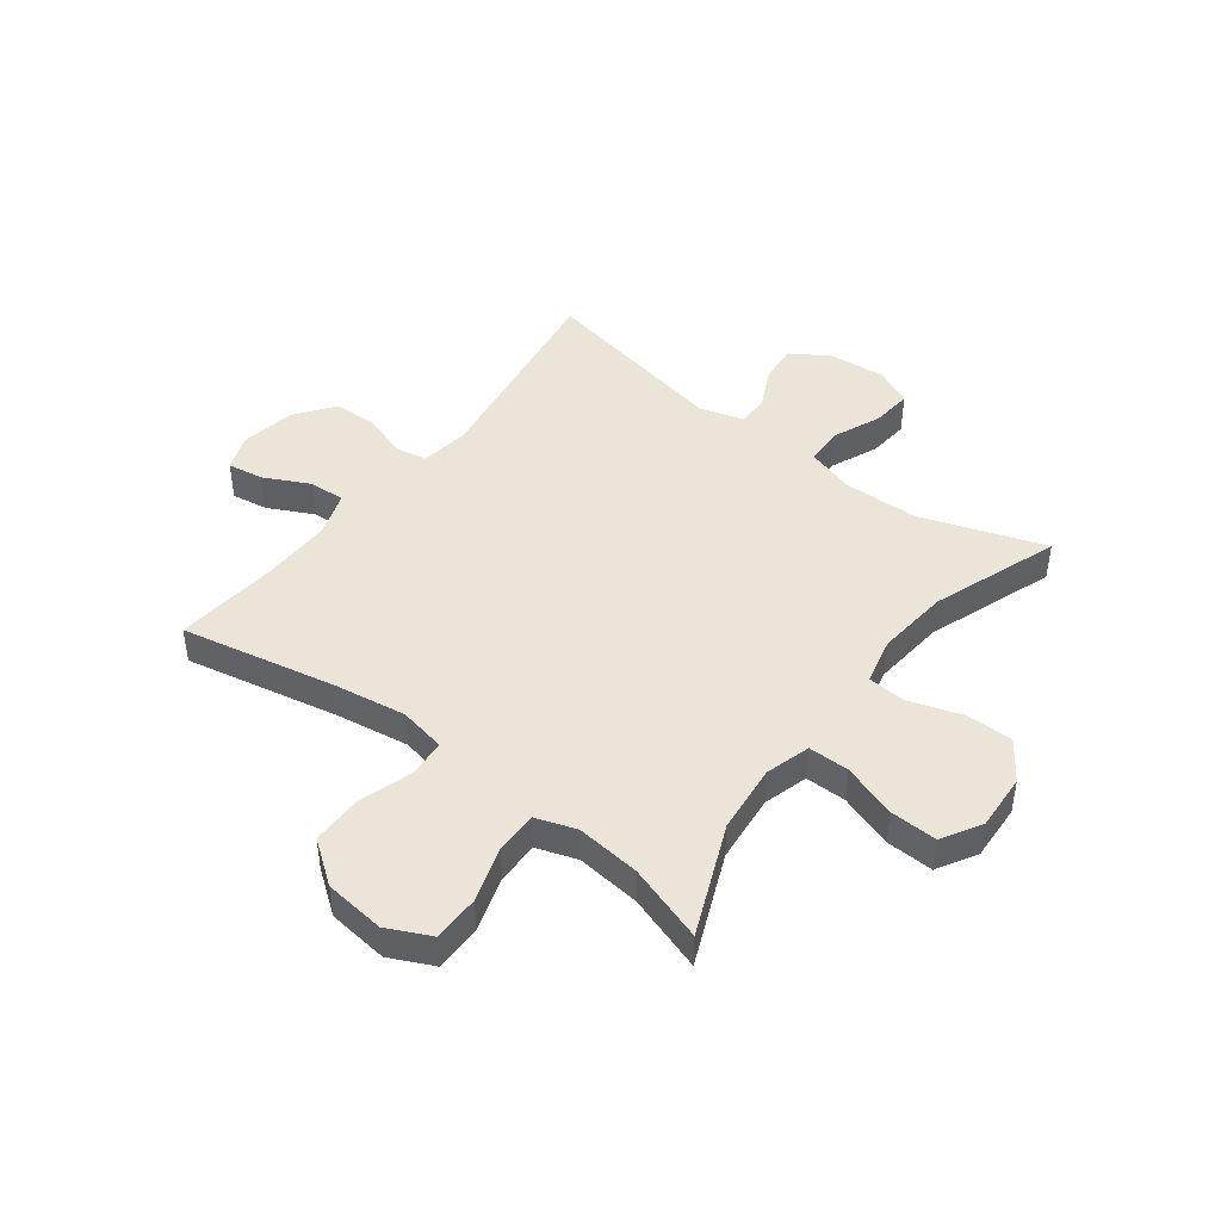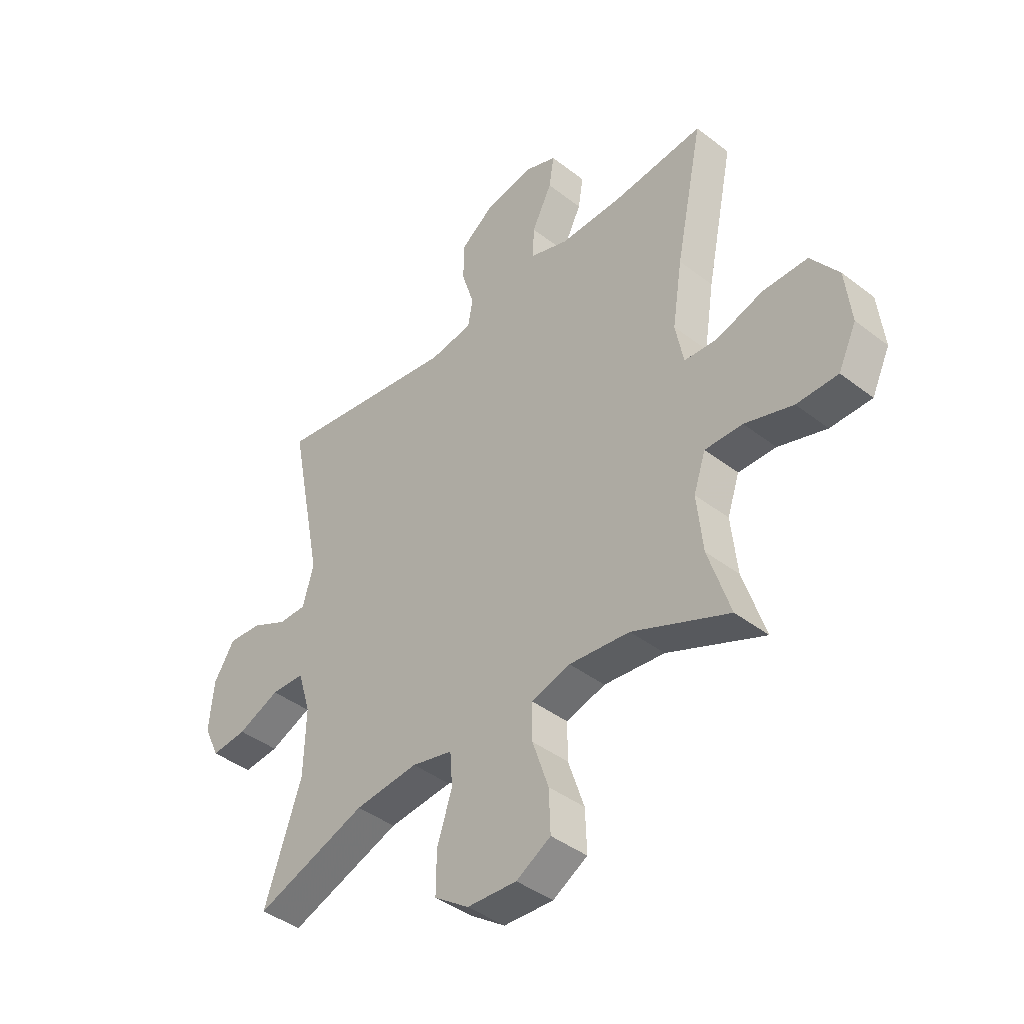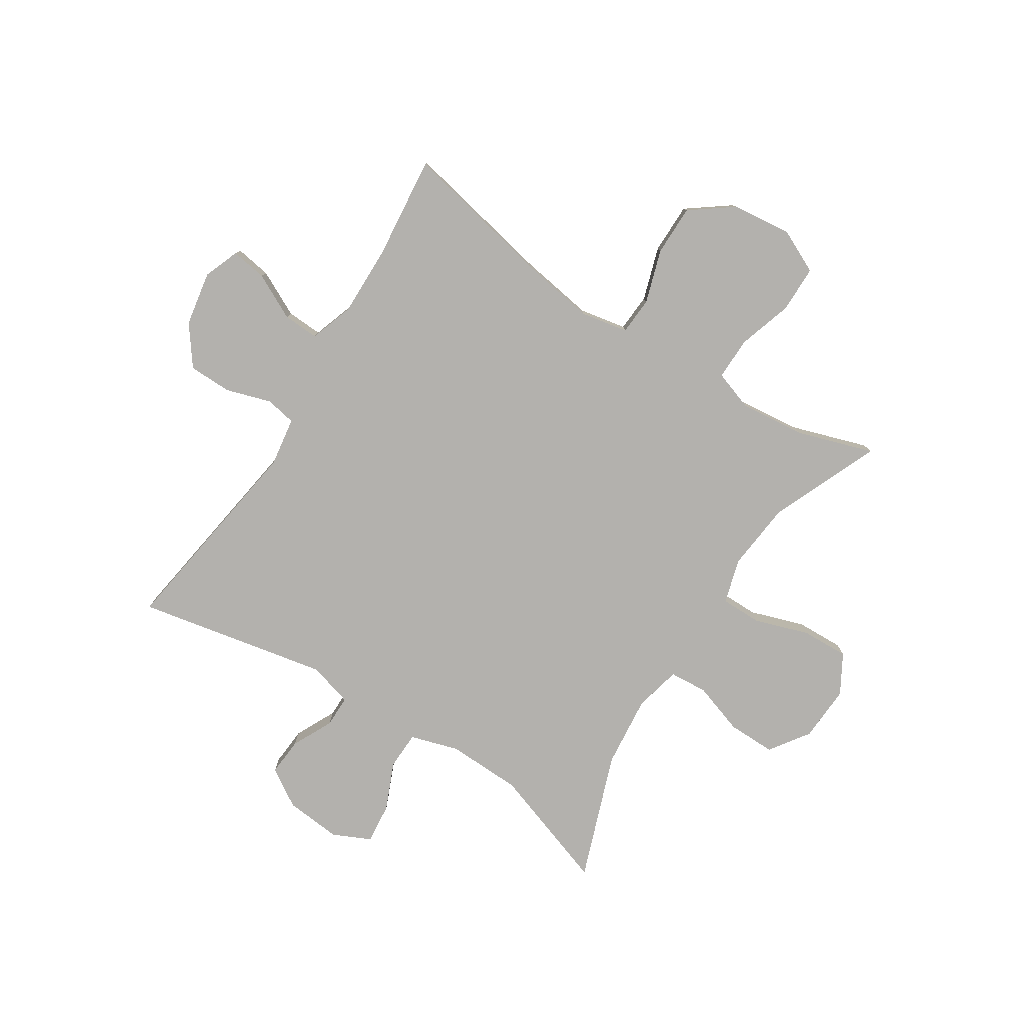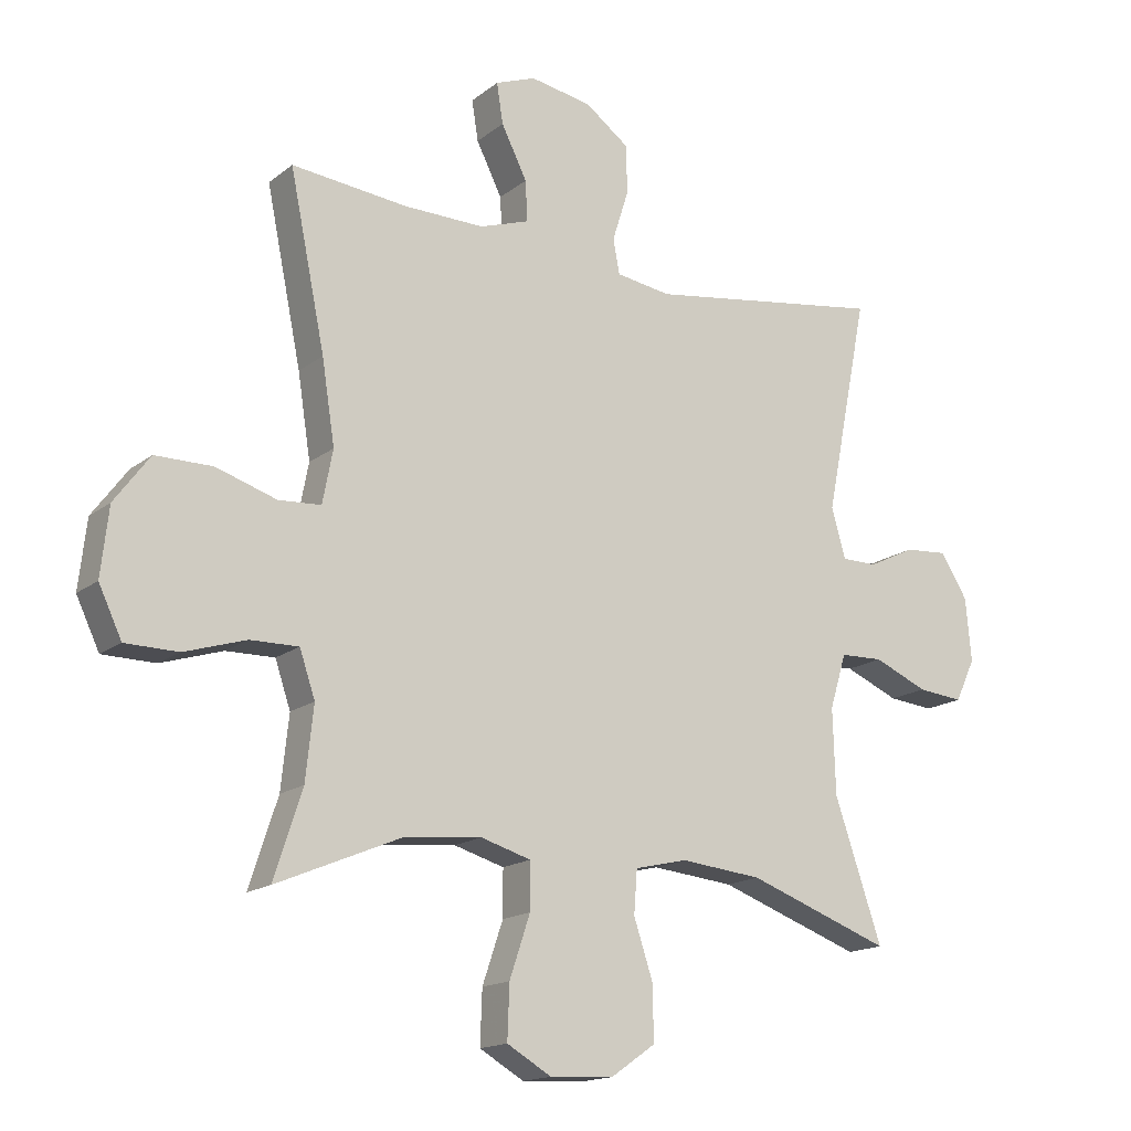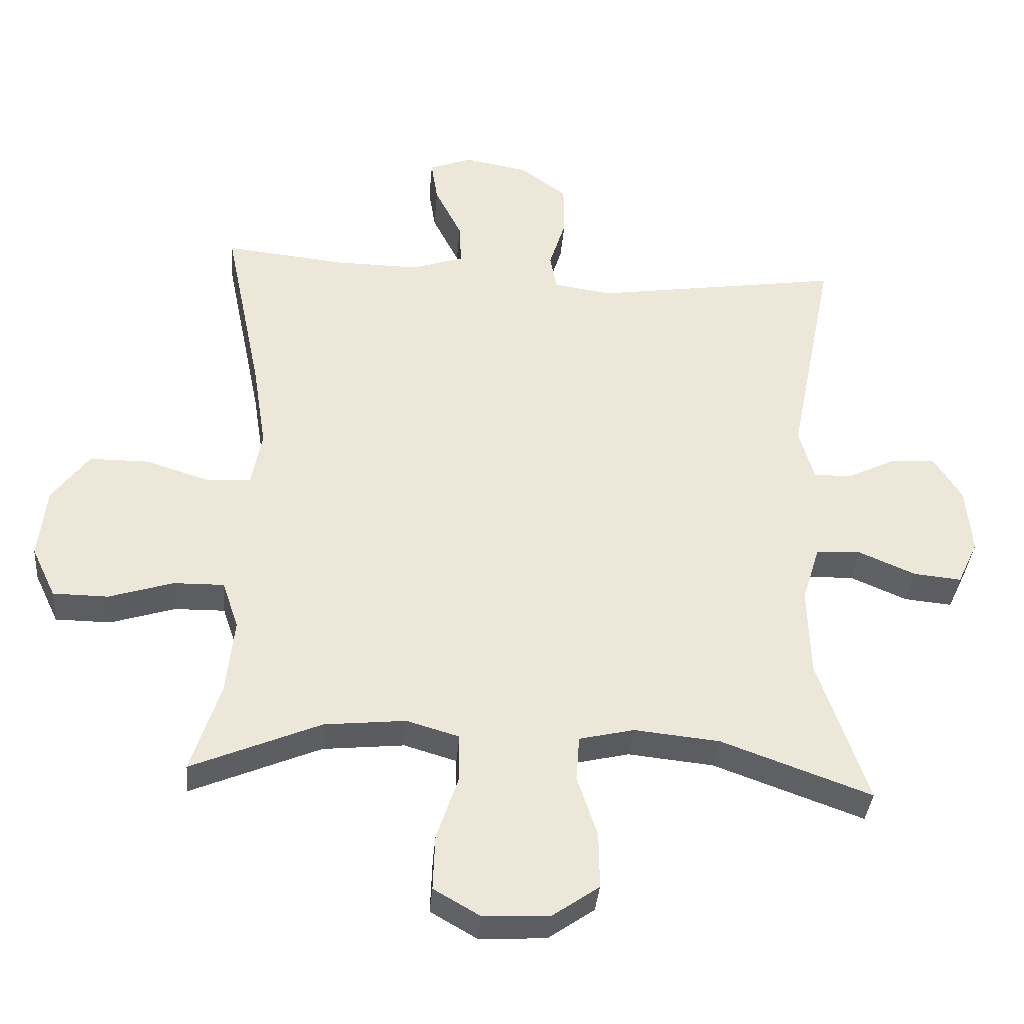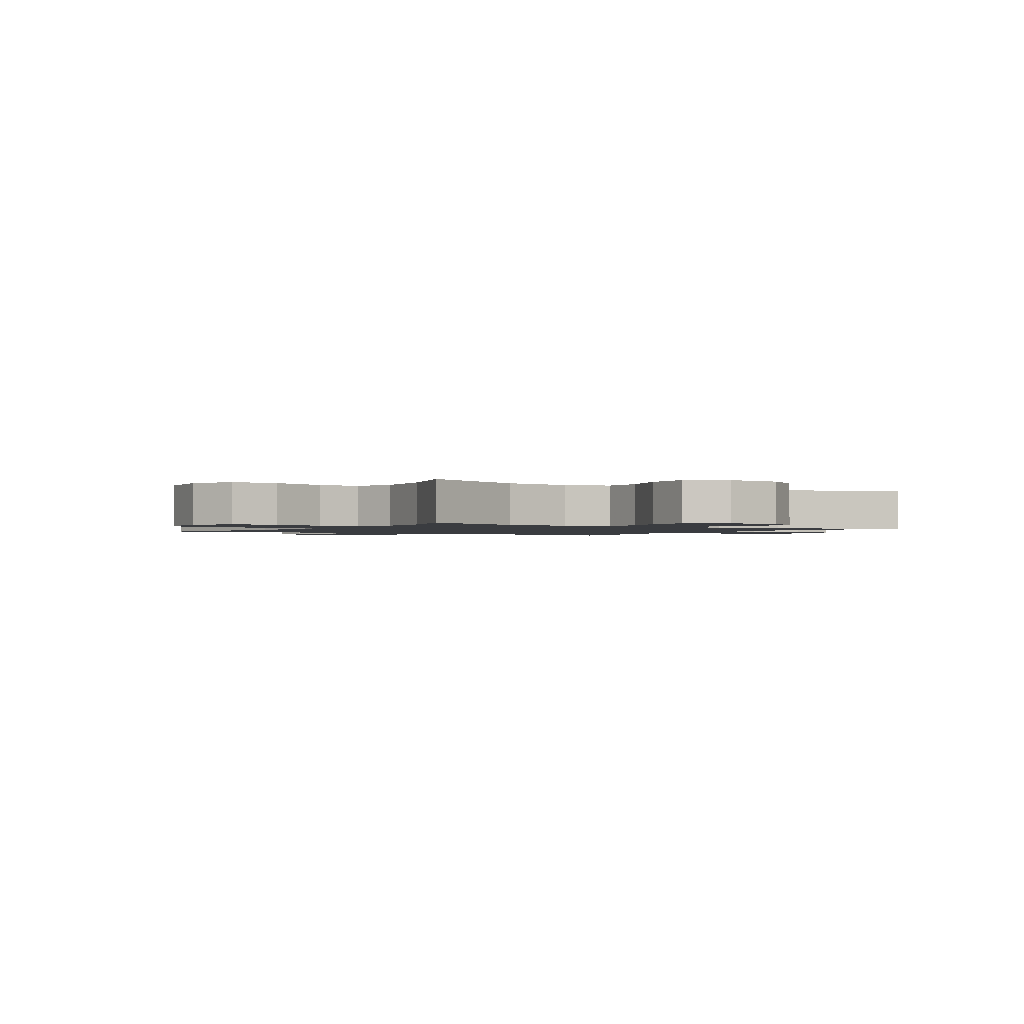
<metadata>
{"format":"obj","ext":"obj","renderer":"f3d","projection":"perspective","resolution":1024,"background":"white","views":[{"elev":45.2,"azim":127.2,"up":"+Y"},{"elev":-41.6,"azim":47.0,"up":"+Z"},{"elev":-79.3,"azim":57.4,"up":"+Y"},{"elev":-16.0,"azim":147.0,"up":"+Z"},{"elev":-36.2,"azim":175.3,"up":"+Z"},{"elev":-1.5,"azim":147.2,"up":"+Y"}]}
</metadata>
<code>
v 0.5 0.07 0.5
v 0.445 0.07 0.231
v 0.425 0.07 0.102
v 0.441 0.07 0.019
v 0.507 0.07 0.015
v 0.601 0.07 0.045
v 0.69 0.07 0.045
v 0.745 0.07 -0.029
v 0.757 0.07 -0.135
v 0.721 0.07 -0.211
v 0.639 0.07 -0.212
v 0.543 0.07 -0.182
v 0.468 0.07 -0.181
v 0.444 0.07 -0.252
v 0.456 0.07 -0.365
v 0.5 0.07 -0.5
v 0.307 0.07 -0.419
v 0.186 0.07 -0.407
v 0.108 0.07 -0.43
v 0.108 0.07 -0.502
v 0.14 0.07 -0.597
v 0.143 0.07 -0.68
v 0.074 0.07 -0.72
v -0.025 0.07 -0.715
v -0.094 0.07 -0.667
v -0.093 0.07 -0.583
v -0.063 0.07 -0.492
v -0.068 0.07 -0.425
v -0.15 0.07 -0.406
v -0.277 0.07 -0.419
v -0.5 0.07 -0.5
v -0.426 0.07 -0.283
v -0.422 0.07 -0.151
v -0.448 0.07 -0.066
v -0.515 0.07 -0.064
v -0.599 0.07 -0.1
v -0.67 0.07 -0.107
v -0.701 0.07 -0.041
v -0.692 0.07 0.058
v -0.65 0.07 0.125
v -0.583 0.07 0.12
v -0.511 0.07 0.085
v -0.455 0.07 0.085
v -0.433 0.07 0.163
v -0.5 0.07 0.5
v -0.13 0.07 0.445
v -0.044 0.07 0.458
v -0.034 0.07 0.512
v -0.059 0.07 0.591
v -0.058 0.07 0.667
v 0.011 0.07 0.718
v 0.107 0.07 0.735
v 0.17 0.07 0.711
v 0.16 0.07 0.648
v 0.12 0.07 0.568
v 0.117 0.07 0.505
v 0.194 0.07 0.479
v 0.319 0.07 0.481
v 0.5 0 0.5
v 0.445 0 0.231
v 0.425 0 0.102
v 0.441 0 0.019
v 0.507 0 0.015
v 0.601 0 0.045
v 0.69 0 0.045
v 0.745 0 -0.029
v 0.757 0 -0.135
v 0.721 0 -0.211
v 0.639 0 -0.212
v 0.543 0 -0.182
v 0.468 0 -0.181
v 0.444 0 -0.252
v 0.456 0 -0.365
v 0.5 0 -0.5
v 0.307 0 -0.419
v 0.186 0 -0.407
v 0.108 0 -0.43
v 0.108 0 -0.502
v 0.14 0 -0.597
v 0.143 0 -0.68
v 0.074 0 -0.72
v -0.025 0 -0.715
v -0.094 0 -0.667
v -0.093 0 -0.583
v -0.063 0 -0.492
v -0.068 0 -0.425
v -0.15 0 -0.406
v -0.277 0 -0.419
v -0.5 0 -0.5
v -0.426 0 -0.283
v -0.422 0 -0.151
v -0.448 0 -0.066
v -0.515 0 -0.064
v -0.599 0 -0.1
v -0.67 0 -0.107
v -0.701 0 -0.041
v -0.692 0 0.058
v -0.65 0 0.125
v -0.583 0 0.12
v -0.511 0 0.085
v -0.455 0 0.085
v -0.433 0 0.163
v -0.5 0 0.5
v -0.13 0 0.445
v -0.044 0 0.458
v -0.034 0 0.512
v -0.059 0 0.591
v -0.058 0 0.667
v 0.011 0 0.718
v 0.107 0 0.735
v 0.17 0 0.711
v 0.16 0 0.648
v 0.12 0 0.568
v 0.117 0 0.505
v 0.194 0 0.479
v 0.319 0 0.481
f 52 53 54 55
f 52 55 56
f 51 52 56
f 48 49 50 51
f 47 48 51 56
f 44 45 46
f 43 44 46 47
f 39 40 41 42
f 39 42 43
f 38 39 43
f 35 36 37 38
f 34 35 38 43
f 33 34 43 47
f 30 31 32
f 29 30 32 33
f 28 29 33 47
f 24 25 26 27
f 20 21 22 23
f 19 20 23 24
f 15 16 17
f 14 15 17 18
f 13 14 18 19
f 9 10 11 12
f 9 12 13
f 8 9 13
f 5 6 7 8
f 4 5 8 13
f 3 4 13 19
f 58 1 2
f 57 58 2 3
f 19 24 27 28
f 28 47 56 57
f 3 19 28 57
f 113 112 111 110
f 114 113 110
f 114 110 109
f 109 108 107 106
f 114 109 106 105
f 104 103 102
f 105 104 102 101
f 100 99 98 97
f 101 100 97
f 101 97 96
f 96 95 94 93
f 101 96 93 92
f 105 101 92 91
f 90 89 88
f 91 90 88 87
f 105 91 87 86
f 85 84 83 82
f 81 80 79 78
f 82 81 78 77
f 75 74 73
f 76 75 73 72
f 77 76 72 71
f 70 69 68 67
f 71 70 67
f 71 67 66
f 66 65 64 63
f 71 66 63 62
f 77 71 62 61
f 60 59 116
f 61 60 116 115
f 86 85 82 77
f 115 114 105 86
f 115 86 77 61
f 1 59 60 2
f 2 60 61 3
f 3 61 62 4
f 4 62 63 5
f 5 63 64 6
f 6 64 65 7
f 7 65 66 8
f 8 66 67 9
f 9 67 68 10
f 10 68 69 11
f 11 69 70 12
f 12 70 71 13
f 13 71 72 14
f 14 72 73 15
f 15 73 74 16
f 16 74 75 17
f 17 75 76 18
f 18 76 77 19
f 19 77 78 20
f 20 78 79 21
f 21 79 80 22
f 22 80 81 23
f 23 81 82 24
f 24 82 83 25
f 25 83 84 26
f 26 84 85 27
f 27 85 86 28
f 28 86 87 29
f 29 87 88 30
f 30 88 89 31
f 31 89 90 32
f 32 90 91 33
f 33 91 92 34
f 34 92 93 35
f 35 93 94 36
f 36 94 95 37
f 37 95 96 38
f 38 96 97 39
f 39 97 98 40
f 40 98 99 41
f 41 99 100 42
f 42 100 101 43
f 43 101 102 44
f 44 102 103 45
f 45 103 104 46
f 46 104 105 47
f 47 105 106 48
f 48 106 107 49
f 49 107 108 50
f 50 108 109 51
f 51 109 110 52
f 52 110 111 53
f 53 111 112 54
f 54 112 113 55
f 55 113 114 56
f 56 114 115 57
f 57 115 116 58
f 58 116 59 1

</code>
